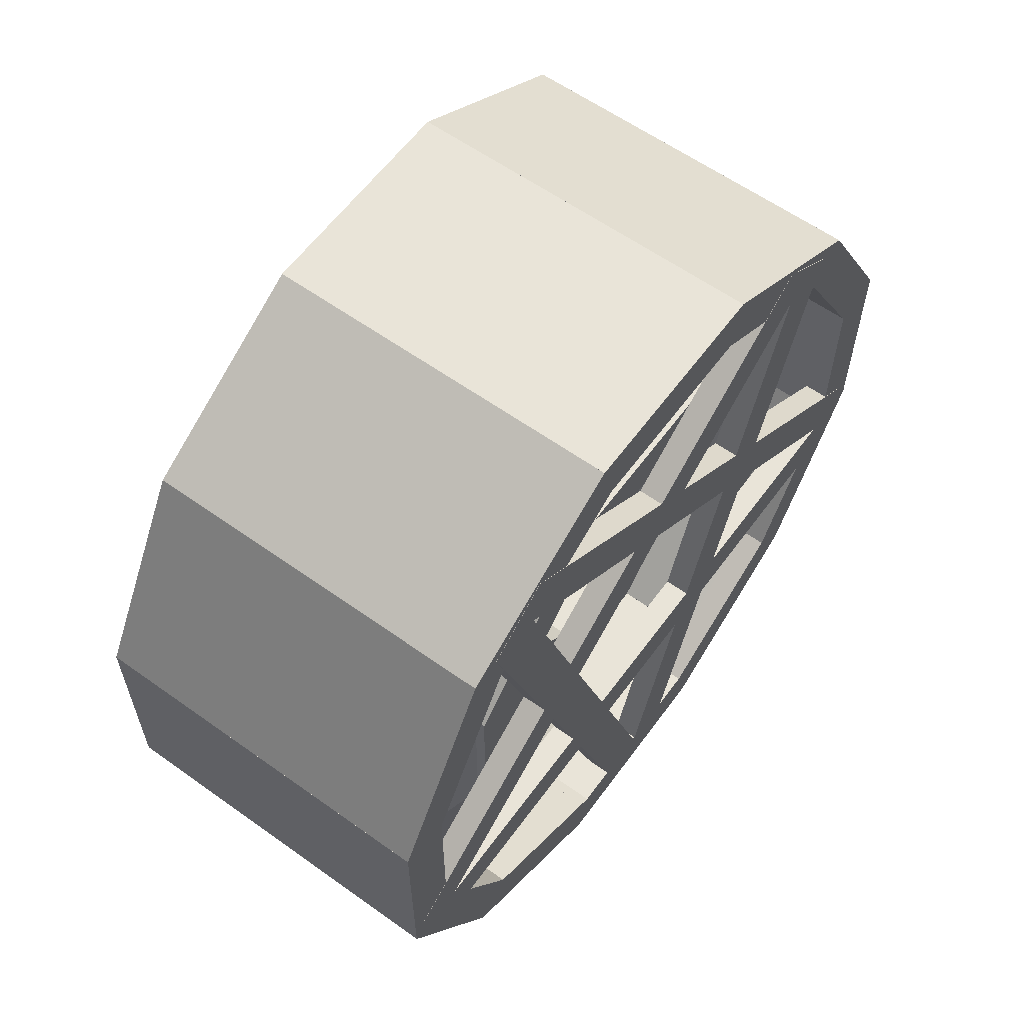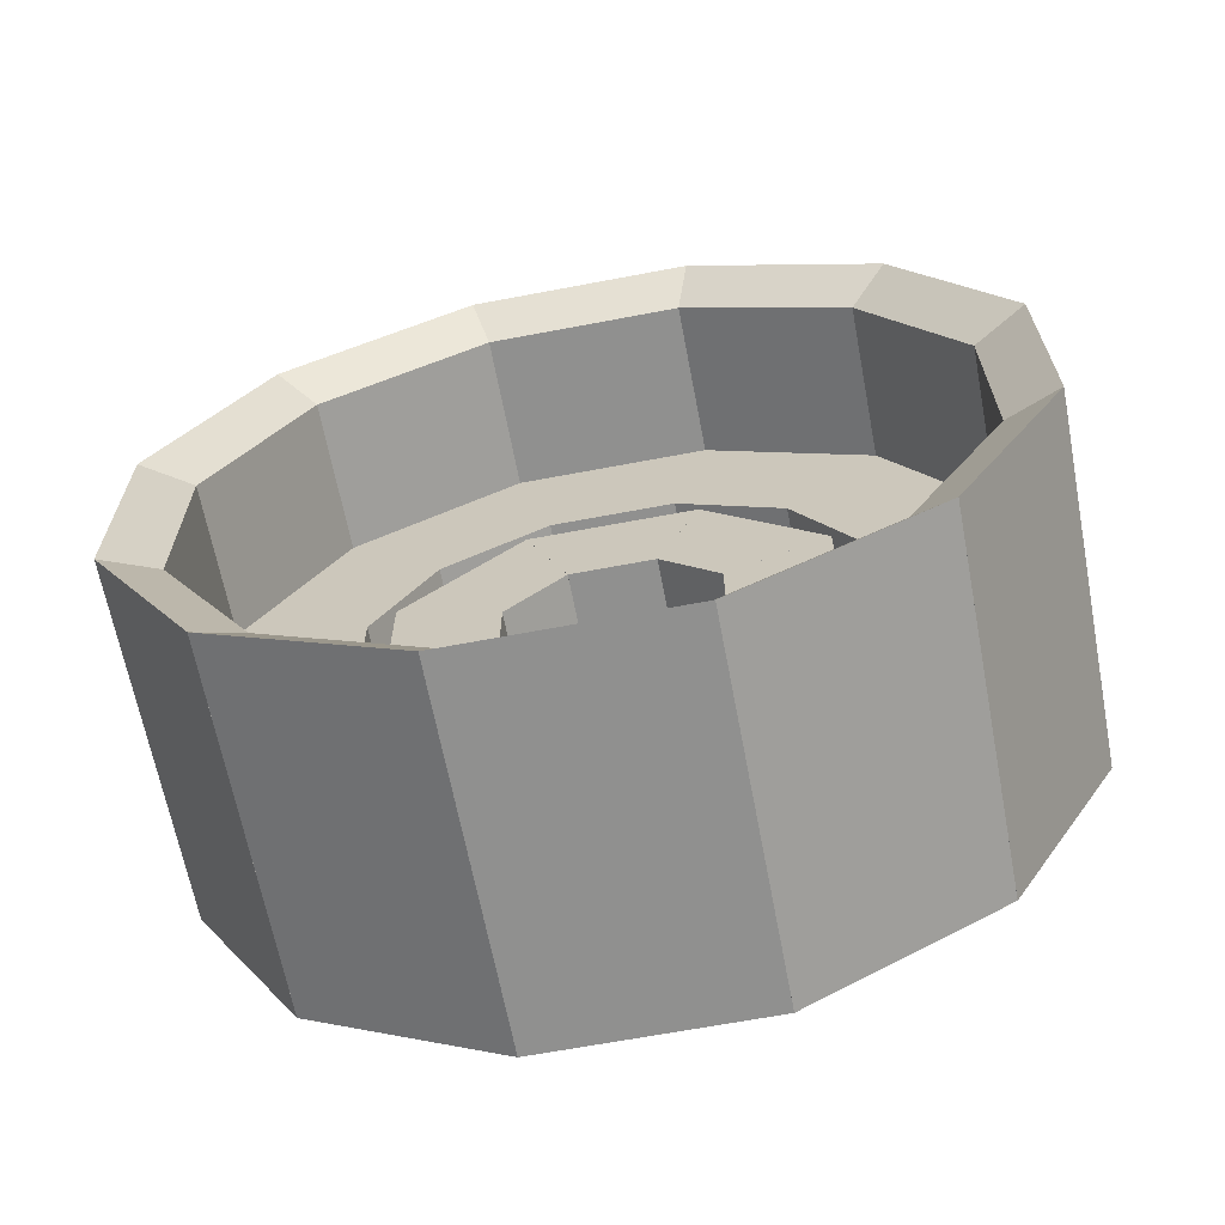
<metadata>
{"format":"obj","ext":"obj","renderer":"f3d","projection":"perspective","resolution":1024,"background":"white","views":[{"elev":60.4,"azim":36.1,"up":"+Y"},{"elev":-65.5,"azim":-79.2,"up":"+Z"}]}
</metadata>
<code>
o $Rim
v -0.1094 0.25 -0.067
v -0.1094 0.25 0.067
v 0.1094 0.25 0.067
v 0.1094 0.25 -0.067
v 0.09375 0.2188 -0.05862
v 0.09375 0.2188 0.05862
v -0.09375 0.2188 0.05862
v -0.09375 0.2188 -0.05862
v -0.1094 0.183 -0.183
v -0.1094 0.25 -0.06698
v 0.1094 0.25 -0.06698
v 0.1094 0.183 -0.183
v 0.09375 0.1601 -0.1601
v 0.09375 0.2188 -0.0586
v -0.09375 0.2188 -0.0586
v -0.09375 0.1601 -0.1601
v -0.1094 0.06698 -0.25
v -0.1094 0.183 -0.183
v 0.1094 0.183 -0.183
v 0.1094 0.06698 -0.25
v 0.09375 0.0586 -0.2188
v 0.09375 0.1601 -0.1601
v -0.09375 0.1601 -0.1601
v -0.09375 0.0586 -0.2188
v -0.1094 -0.25 -0.06698
v -0.1094 -0.183 -0.183
v 0.1094 -0.183 -0.183
v 0.1094 -0.25 -0.06698
v 0.09375 -0.2188 -0.0586
v 0.09375 -0.1601 -0.1601
v -0.09375 -0.1601 -0.1601
v -0.09375 -0.2188 -0.0586
v -0.1094 -0.183 -0.183
v -0.1094 -0.06698 -0.25
v 0.1094 -0.06698 -0.25
v 0.1094 -0.183 -0.183
v 0.09375 -0.1601 -0.1601
v 0.09375 -0.0586 -0.2188
v -0.09375 -0.0586 -0.2188
v -0.09375 -0.1601 -0.1601
v -0.1094 -0.067 -0.25
v -0.1094 0.067 -0.25
v 0.1094 0.067 -0.25
v 0.1094 -0.067 -0.25
v 0.09375 -0.05862 -0.2188
v 0.09375 0.05862 -0.2188
v -0.09375 0.05862 -0.2188
v -0.09375 -0.05862 -0.2188
v -0.1094 -0.06698 0.25
v -0.1094 -0.183 0.183
v 0.1094 -0.183 0.183
v 0.1094 -0.06698 0.25
v 0.09375 -0.0586 0.2188
v 0.09375 -0.1601 0.1601
v -0.09375 -0.1601 0.1601
v -0.09375 -0.0586 0.2188
v -0.1094 -0.183 0.183
v -0.1094 -0.25 0.06698
v 0.1094 -0.25 0.06698
v 0.1094 -0.183 0.183
v 0.09375 -0.1601 0.1601
v 0.09375 -0.2188 0.0586
v -0.09375 -0.2188 0.0586
v -0.09375 -0.1601 0.1601
v -0.1094 -0.25 0.067
v -0.1094 -0.25 -0.067
v 0.1094 -0.25 -0.067
v 0.1094 -0.25 0.067
v 0.09375 -0.2188 0.05862
v 0.09375 -0.2188 -0.05862
v -0.09375 -0.2188 -0.05862
v -0.09375 -0.2188 0.05862
v -0.1094 0.25 0.06698
v -0.1094 0.183 0.183
v 0.1094 0.183 0.183
v 0.1094 0.25 0.06698
v 0.09375 0.2188 0.0586
v 0.09375 0.1601 0.1601
v -0.09375 0.1601 0.1601
v -0.09375 0.2188 0.0586
v -0.1094 0.183 0.183
v -0.1094 0.06698 0.25
v 0.1094 0.06698 0.25
v 0.1094 0.183 0.183
v 0.09375 0.1601 0.1601
v 0.09375 0.0586 0.2188
v -0.09375 0.0586 0.2188
v -0.09375 0.1601 0.1601
v -0.1094 0.067 0.25
v -0.1094 -0.067 0.25
v 0.1094 -0.067 0.25
v 0.1094 0.067 0.25
v 0.09375 0.05862 0.2188
v 0.09375 -0.05862 0.2188
v -0.09375 -0.05862 0.2188
v -0.09375 0.05862 0.2188
v 0 0.2188 -0.05862
v 0 0.2188 0.05862
v 0.0625 0.2188 0.05862
v 0.0625 0.2188 -0.05862
v 0.09375 0.1406 -0.03769
v 0.09375 0.1406 0.03769
v 0 0.1406 0.03769
v 0 0.1406 -0.03769
v 0 0.125 -0.05175
v 0 0.125 0.05175
v 0.0625 0.125 0.05175
v 0.0625 0.125 -0.05175
v 0.0625 0.0625 -0.02587
v 0.0625 0.0625 0.02587
v 0 0.0625 0.02587
v 0 0.0625 -0.02587
v 0 0.1601 -0.1601
v 0 0.2188 -0.0586
v 0.0625 0.2188 -0.0586
v 0.0625 0.1601 -0.1601
v 0.09375 0.1029 -0.103
v 0.09375 0.1406 -0.03767
v 0 0.1406 -0.03767
v 0 0.1029 -0.103
v 0 0.0586 -0.2188
v 0 0.1601 -0.1601
v 0.0625 0.1601 -0.1601
v 0.0625 0.0586 -0.2188
v 0.09375 0.03767 -0.1406
v 0.09375 0.103 -0.1029
v 0 0.103 -0.1029
v 0 0.03767 -0.1406
v 0 -0.05862 -0.2188
v 0 0.05862 -0.2188
v 0.0625 0.05862 -0.2188
v 0.0625 -0.05862 -0.2188
v 0.09375 -0.03769 -0.1406
v 0.09375 0.03769 -0.1406
v 0 0.03769 -0.1406
v 0 -0.03769 -0.1406
v 0 0.0518 -0.125
v 0 0.125 -0.0518
v 0.0625 0.125 -0.0518
v 0.0625 0.0518 -0.125
v 0.0625 0.0259 -0.06249
v 0.0625 0.06249 -0.0259
v 0 0.06249 -0.0259
v 0 0.0259 -0.06249
v 0 -0.05175 -0.125
v 0 0.05175 -0.125
v 0.0625 0.05175 -0.125
v 0.0625 -0.05175 -0.125
v 0.0625 -0.02587 -0.0625
v 0.0625 0.02587 -0.0625
v 0 0.02587 -0.0625
v 0 -0.02587 -0.0625
v 0 -0.1601 -0.1601
v 0 -0.0586 -0.2188
v 0.0625 -0.0586 -0.2188
v 0.0625 -0.1601 -0.1601
v 0.09375 -0.103 -0.1029
v 0.09375 -0.03767 -0.1406
v 0 -0.03767 -0.1406
v 0 -0.103 -0.1029
v 0 -0.2188 -0.0586
v 0 -0.1601 -0.1601
v 0.0625 -0.1601 -0.1601
v 0.0625 -0.2188 -0.0586
v 0.09375 -0.1406 -0.03767
v 0.09375 -0.1029 -0.103
v 0 -0.1029 -0.103
v 0 -0.1406 -0.03767
v 0 -0.125 -0.0518
v 0 -0.0518 -0.125
v 0.0625 -0.0518 -0.125
v 0.0625 -0.125 -0.0518
v 0.0625 -0.06249 -0.0259
v 0.0625 -0.0259 -0.06249
v 0 -0.0259 -0.06249
v 0 -0.06249 -0.0259
v 0 -0.125 0.05175
v 0 -0.125 -0.05175
v 0.0625 -0.125 -0.05175
v 0.0625 -0.125 0.05175
v 0.0625 -0.0625 0.02587
v 0.0625 -0.0625 -0.02587
v 0 -0.0625 -0.02587
v 0 -0.0625 0.02587
v 0 -0.2188 0.05862
v 0 -0.2188 -0.05862
v 0.0625 -0.2188 -0.05862
v 0.0625 -0.2188 0.05862
v 0.09375 -0.1406 0.03769
v 0.09375 -0.1406 -0.03769
v 0 -0.1406 -0.03769
v 0 -0.1406 0.03769
v 0 -0.1601 0.1601
v 0 -0.2188 0.0586
v 0.0625 -0.2188 0.0586
v 0.0625 -0.1601 0.1601
v 0.09375 -0.1029 0.103
v 0.09375 -0.1406 0.03767
v 0 -0.1406 0.03767
v 0 -0.1029 0.103
v 0 -0.0586 0.2188
v 0 -0.1601 0.1601
v 0.0625 -0.1601 0.1601
v 0.0625 -0.0586 0.2188
v 0.09375 -0.03767 0.1406
v 0.09375 -0.103 0.1029
v 0 -0.103 0.1029
v 0 -0.03767 0.1406
v 0 -0.0518 0.125
v 0 -0.125 0.0518
v 0.0625 -0.125 0.0518
v 0.0625 -0.0518 0.125
v 0.0625 -0.0259 0.06249
v 0.0625 -0.06249 0.0259
v 0 -0.06249 0.0259
v 0 -0.0259 0.06249
v 0 0.05175 0.125
v 0 -0.05175 0.125
v 0.0625 -0.05175 0.125
v 0.0625 0.05175 0.125
v 0.0625 0.02587 0.0625
v 0.0625 -0.02587 0.0625
v 0 -0.02587 0.0625
v 0 0.02587 0.0625
v 0 0.1601 0.1601
v 0 0.0586 0.2188
v 0.0625 0.0586 0.2188
v 0.0625 0.1601 0.1601
v 0.09375 0.103 0.1029
v 0.09375 0.03767 0.1406
v 0 0.03767 0.1406
v 0 0.103 0.1029
v 0 0.125 0.0518
v 0 0.0518 0.125
v 0.0625 0.0518 0.125
v 0.0625 0.125 0.0518
v 0.0625 0.06249 0.0259
v 0.0625 0.0259 0.06249
v 0 0.0259 0.06249
v 0 0.06249 0.0259
v 0 0.2188 0.0586
v 0 0.1601 0.1601
v 0.0625 0.1601 0.1601
v 0.0625 0.2188 0.0586
v 0.09375 0.1406 0.03767
v 0.09375 0.1029 0.103
v 0 0.1029 0.103
v 0 0.1406 0.03767
v 0 0.05862 0.2188
v 0 -0.05862 0.2188
v 0.0625 -0.05862 0.2188
v 0.0625 0.05862 0.2188
v 0.09375 0.03769 0.1406
v 0.09375 -0.03769 0.1406
v 0 -0.03769 0.1406
v 0 0.03769 0.1406
v 0.03125 0.1562 -0.06475
v 0.03125 0.1562 0.06475
v 0.09375 0.1562 0.06475
v 0.09375 0.1562 -0.06475
v 0.09375 0.125 -0.05175
v 0.09375 0.125 0.05175
v 0.03125 0.125 0.05175
v 0.03125 0.125 -0.05175
v 0.03125 0.0647 -0.1563
v 0.03125 0.1563 -0.0647
v 0.09375 0.1563 -0.0647
v 0.09375 0.0647 -0.1563
v 0.09375 0.0518 -0.125
v 0.09375 0.125 -0.0518
v 0.03125 0.125 -0.0518
v 0.03125 0.0518 -0.125
v 0.03125 -0.06475 -0.1562
v 0.03125 0.06475 -0.1562
v 0.09375 0.06475 -0.1562
v 0.09375 -0.06475 -0.1562
v 0.09375 -0.05175 -0.125
v 0.09375 0.05175 -0.125
v 0.03125 0.05175 -0.125
v 0.03125 -0.05175 -0.125
v 0.03125 -0.1563 -0.0647
v 0.03125 -0.0647 -0.1563
v 0.09375 -0.0647 -0.1563
v 0.09375 -0.1563 -0.0647
v 0.09375 -0.125 -0.0518
v 0.09375 -0.0518 -0.125
v 0.03125 -0.0518 -0.125
v 0.03125 -0.125 -0.0518
v 0.03125 -0.1562 0.06475
v 0.03125 -0.1562 -0.06475
v 0.09375 -0.1562 -0.06475
v 0.09375 -0.1562 0.06475
v 0.09375 -0.125 0.05175
v 0.09375 -0.125 -0.05175
v 0.03125 -0.125 -0.05175
v 0.03125 -0.125 0.05175
v 0.03125 -0.0647 0.1563
v 0.03125 -0.1563 0.0647
v 0.09375 -0.1563 0.0647
v 0.09375 -0.0647 0.1563
v 0.09375 -0.0518 0.125
v 0.09375 -0.125 0.0518
v 0.03125 -0.125 0.0518
v 0.03125 -0.0518 0.125
v 0.03125 0.06475 0.1562
v 0.03125 -0.06475 0.1562
v 0.09375 -0.06475 0.1562
v 0.09375 0.06475 0.1562
v 0.09375 0.05175 0.125
v 0.09375 -0.05175 0.125
v 0.03125 -0.05175 0.125
v 0.03125 0.05175 0.125
v 0.03125 0.1563 0.0647
v 0.03125 0.0647 0.1563
v 0.09375 0.0647 0.1563
v 0.09375 0.1563 0.0647
v 0.09375 0.125 0.0518
v 0.09375 0.0518 0.125
v 0.03125 0.0518 0.125
v 0.03125 0.125 0.0518
f 1 2 3 4
f 5 6 7 8
f 2 1 8 7
f 4 3 6 5
f 3 2 7 6
f 1 4 5 8
f 9 10 11 12
f 13 14 15 16
f 10 9 16 15
f 12 11 14 13
f 11 10 15 14
f 9 12 13 16
f 17 18 19 20
f 21 22 23 24
f 18 17 24 23
f 20 19 22 21
f 19 18 23 22
f 17 20 21 24
f 25 26 27 28
f 29 30 31 32
f 26 25 32 31
f 28 27 30 29
f 27 26 31 30
f 25 28 29 32
f 33 34 35 36
f 37 38 39 40
f 34 33 40 39
f 36 35 38 37
f 35 34 39 38
f 33 36 37 40
f 41 42 43 44
f 45 46 47 48
f 42 41 48 47
f 44 43 46 45
f 43 42 47 46
f 41 44 45 48
f 49 50 51 52
f 53 54 55 56
f 50 49 56 55
f 52 51 54 53
f 51 50 55 54
f 49 52 53 56
f 57 58 59 60
f 61 62 63 64
f 58 57 64 63
f 60 59 62 61
f 59 58 63 62
f 57 60 61 64
f 65 66 67 68
f 69 70 71 72
f 66 65 72 71
f 68 67 70 69
f 67 66 71 70
f 65 68 69 72
f 73 74 75 76
f 77 78 79 80
f 74 73 80 79
f 76 75 78 77
f 75 74 79 78
f 73 76 77 80
f 81 82 83 84
f 85 86 87 88
f 82 81 88 87
f 84 83 86 85
f 83 82 87 86
f 81 84 85 88
f 89 90 91 92
f 93 94 95 96
f 90 89 96 95
f 92 91 94 93
f 91 90 95 94
f 89 92 93 96
f 97 98 99 100
f 101 102 103 104
f 98 97 104 103
f 100 99 102 101
f 99 98 103 102
f 97 100 101 104
f 105 106 107 108
f 109 110 111 112
f 106 105 112 111
f 108 107 110 109
f 107 106 111 110
f 105 108 109 112
f 113 114 115 116
f 117 118 119 120
f 114 113 120 119
f 116 115 118 117
f 115 114 119 118
f 113 116 117 120
f 121 122 123 124
f 125 126 127 128
f 122 121 128 127
f 124 123 126 125
f 123 122 127 126
f 121 124 125 128
f 129 130 131 132
f 133 134 135 136
f 130 129 136 135
f 132 131 134 133
f 131 130 135 134
f 129 132 133 136
f 137 138 139 140
f 141 142 143 144
f 138 137 144 143
f 140 139 142 141
f 139 138 143 142
f 137 140 141 144
f 145 146 147 148
f 149 150 151 152
f 146 145 152 151
f 148 147 150 149
f 147 146 151 150
f 145 148 149 152
f 153 154 155 156
f 157 158 159 160
f 154 153 160 159
f 156 155 158 157
f 155 154 159 158
f 153 156 157 160
f 161 162 163 164
f 165 166 167 168
f 162 161 168 167
f 164 163 166 165
f 163 162 167 166
f 161 164 165 168
f 169 170 171 172
f 173 174 175 176
f 170 169 176 175
f 172 171 174 173
f 171 170 175 174
f 169 172 173 176
f 177 178 179 180
f 181 182 183 184
f 178 177 184 183
f 180 179 182 181
f 179 178 183 182
f 177 180 181 184
f 185 186 187 188
f 189 190 191 192
f 186 185 192 191
f 188 187 190 189
f 187 186 191 190
f 185 188 189 192
f 193 194 195 196
f 197 198 199 200
f 194 193 200 199
f 196 195 198 197
f 195 194 199 198
f 193 196 197 200
f 201 202 203 204
f 205 206 207 208
f 202 201 208 207
f 204 203 206 205
f 203 202 207 206
f 201 204 205 208
f 209 210 211 212
f 213 214 215 216
f 210 209 216 215
f 212 211 214 213
f 211 210 215 214
f 209 212 213 216
f 217 218 219 220
f 221 222 223 224
f 218 217 224 223
f 220 219 222 221
f 219 218 223 222
f 217 220 221 224
f 225 226 227 228
f 229 230 231 232
f 226 225 232 231
f 228 227 230 229
f 227 226 231 230
f 225 228 229 232
f 233 234 235 236
f 237 238 239 240
f 234 233 240 239
f 236 235 238 237
f 235 234 239 238
f 233 236 237 240
f 241 242 243 244
f 245 246 247 248
f 242 241 248 247
f 244 243 246 245
f 243 242 247 246
f 241 244 245 248
f 249 250 251 252
f 253 254 255 256
f 250 249 256 255
f 252 251 254 253
f 251 250 255 254
f 249 252 253 256
f 257 258 259 260
f 261 262 263 264
f 258 257 264 263
f 260 259 262 261
f 259 258 263 262
f 257 260 261 264
f 265 266 267 268
f 269 270 271 272
f 266 265 272 271
f 268 267 270 269
f 267 266 271 270
f 265 268 269 272
f 273 274 275 276
f 277 278 279 280
f 274 273 280 279
f 276 275 278 277
f 275 274 279 278
f 273 276 277 280
f 281 282 283 284
f 285 286 287 288
f 282 281 288 287
f 284 283 286 285
f 283 282 287 286
f 281 284 285 288
f 289 290 291 292
f 293 294 295 296
f 290 289 296 295
f 292 291 294 293
f 291 290 295 294
f 289 292 293 296
f 297 298 299 300
f 301 302 303 304
f 298 297 304 303
f 300 299 302 301
f 299 298 303 302
f 297 300 301 304
f 305 306 307 308
f 309 310 311 312
f 306 305 312 311
f 308 307 310 309
f 307 306 311 310
f 305 308 309 312
f 313 314 315 316
f 317 318 319 320
f 314 313 320 319
f 316 315 318 317
f 315 314 319 318
f 313 316 317 320
o pentagram
v 0.1094 -0.2188 -0.05862
v 0.1094 -0.2188 0.05862
v 0.1094 -0.06698 -0.25
v 0.1094 -0.0586 -0.2188
v 0.1094 -0.1601 -0.1601
v 0.1094 0.2188 -0.0586
v 0.1094 0.1601 -0.1601
v 0.09375 -0.1601 -0.1601
v 0.09375 0.1601 -0.1601
v 0.1094 0.0586 -0.2188
v 0.1094 0.0586 0.2188
v 0.1094 0.1601 0.1601
v 0.1094 0.2188 0.0586
v 0.09375 0.2188 -0.05862
v 0.1094 -0.1601 0.1601
v 0.1094 -0.0586 0.2188
v 0.09375 -0.0586 0.2188
v 0.1095 0.2134 -0.1246
v 0.1095 0.1845 -0.1644
v 0.1095 -0.05259 -0.2414
v 0.1095 0.2134 0.1246
v 0.1095 0.1845 0.1644
v 0.1095 -0.09936 0.2262
v 0.1095 -0.05259 0.2414
v 0.1095 0.1989 0.1445
v 0.09413 0.179 -0.1301
v 0.1095 0.179 -0.1301
v 0.1095 0.1989 -0.1445
v 0.1095 -0.07598 -0.2338
v 0.1095 -0.07598 0.2338
v 0.09413 -0.2213 -0
v 0.1095 -0.2459 -0
v 0.09413 -0.06838 -0.2104
v 0.1095 -0.06838 0.2104
v 0.1095 -0.06838 -0.2104
v 0.1095 -0.09936 -0.2262
v 0.09413 -0.06838 0.2104
v 0.1095 -0.2459 -0.02459
v 0.1095 -0.2213 -0
v 0.1095 -0.2459 0.02459
v 0.09413 0.179 0.1301
v 0.1094 -0.25 0.067
v 0.1094 -0.25 -0.067
v 0.09375 -0.2188 -0.05862
v 0.09375 -0.2188 0.05862
v 0.1094 -0.183 -0.183
v 0.09375 -0.0586 -0.2188
v 0.1094 0.183 -0.183
v 0.1094 0.25 -0.06698
v 0.1094 0.06698 -0.25
v 0.1094 0.183 0.183
v 0.1094 0.25 0.067
v 0.1094 -0.183 0.183
v 0.1094 -0.06698 0.25
v 0.1094 0.067 0.25
v 0.09375 0.0586 -0.2188
v 0.09375 0.0586 0.2188
v 0.09375 0.1601 0.1601
v 0.09375 0.2188 0.0586
v 0.09375 -0.1601 0.1601
v 0.1095 0.1989 0.1445
v 0.1095 0.179 0.1301
v 0.1095 0.179 0.1301
v 0.09413 0.179 0.1301
v 0.1094 -0.09936 -0.2262
v 0.1072 -0.09936 -0.2262
v 0.09413 -0.09936 -0.1952
v 0.09413 -0.06911 -0.2127
v 0.09413 -0.0586 -0.2188
v 0.09413 -0.09936 -0.1961
v 0.09413 -0.06935 -0.2134
v 0.09413 -0.05881 -0.2195
v 0.1046 -0.07598 -0.2338
v 0.1033 -0.06371 -0.2378
v 0.1094 -0.05259 -0.2414
v 0.1094 -0.06371 -0.2378
v 0.1051 -0.05259 -0.2414
v 0.09413 -0.03612 -0.2188
v 0.1094 -0.03612 -0.2188
v 0.09413 -0.03668 -0.2195
v 0.1094 -0.09936 -0.1952
v 0.1094 -0.07598 -0.2338
v 0.1094 0.2134 -0.1246
v 0.1094 0.1845 -0.1644
v 0.1094 0.1989 -0.1445
v 0.1079 0.2134 -0.1246
v 0.1053 0.1845 -0.1644
v 0.1066 0.1989 -0.1445
v 0.09413 0.1956 -0.1002
v 0.09413 0.1787 -0.1296
v 0.09441 0.179 -0.1301
v 0.09413 0.1627 -0.1573
v 0.09413 0.1785 -0.1299
v 0.09413 0.1951 -0.09953
v 0.09413 0.1782 -0.1289
v 0.09413 0.1619 -0.1571
v 0.09413 0.1777 -0.1296
v 0.1094 0.1951 -0.09953
v 0.1094 0.1782 -0.1289
v 0.1094 0.179 -0.1301
v 0.1094 0.1619 -0.1571
v 0.1094 0.1777 -0.1296
v 0.09413 -0.2195 0.03315
v 0.09413 -0.2195 0.000571
v 0.09501 -0.2213 -0
v 0.09413 -0.2195 -0.03315
v 0.09413 -0.2195 -0.000571
v 0.1094 -0.2188 0.0334
v 0.1094 -0.2188 0.000821
v 0.1094 -0.2213 -0
v 0.1094 -0.2188 -0.0334
v 0.1094 -0.2188 -0.000821
v 0.1073 -0.2459 0.02459
v 0.1073 -0.2459 -0
v 0.1073 -0.2459 -0.02459
v 0.09413 -0.2188 0.0334
v 0.09413 -0.2188 0.000821
v 0.09413 -0.2188 -0.0334
v 0.09413 -0.2188 -0.000821
v 0.1094 -0.2459 0.02459
v 0.1094 -0.2459 -0
v 0.1094 -0.2459 -0.02459
v 0.09413 0.1619 0.1571
v 0.09413 0.1777 0.1296
v 0.09413 0.1782 0.1289
v 0.09413 0.1951 0.09953
v 0.1094 0.1619 0.1571
v 0.1094 0.1782 0.1289
v 0.1094 0.1777 0.1296
v 0.1094 0.1951 0.09953
v 0.09413 -0.0586 0.2188
v 0.1094 -0.09936 0.1952
v 0.1094 0.1845 0.1644
v 0.1094 0.179 0.1301
v 0.1094 0.179 0.1301
v 0.09413 0.1627 0.1573
v 0.1053 0.1845 0.1644
v 0.09413 0.1785 0.1299
v 0.09413 0.1787 0.1296
v 0.09441 0.179 0.1301
v 0.09413 0.1956 0.1002
v 0.09441 0.179 0.1301
v 0.1094 0.1989 0.1445
v 0.1094 0.2134 0.1246
v 0.1094 0.1989 0.1445
v 0.1066 0.1989 0.1445
v 0.1079 0.2134 0.1246
v 0.1066 0.1989 0.1445
v 0.09413 -0.06935 0.2134
v 0.09413 -0.09936 0.1961
v 0.09413 -0.06911 0.2127
v 0.09413 -0.09936 0.1952
v 0.1094 -0.03612 0.2188
v 0.09413 -0.03612 0.2188
v 0.1094 -0.06371 0.2378
v 0.1094 -0.07598 0.2338
v 0.1094 -0.09936 0.2262
v 0.1033 -0.06371 0.2378
v 0.1046 -0.07598 0.2338
v 0.09413 -0.05881 0.2195
v 0.1072 -0.09936 0.2262
v 0.1051 -0.05259 0.2414
v 0.09413 -0.03668 0.2195
v 0.1094 -0.05259 0.2414
f 323 366 328 367
f 321 363 366 325
f 336 374 373 335
f 337 380 373 374
f 321 364 365 322
f 325 328 364 321
f 331 336 337 377
f 326 334 329 327
f 327 329 376 330
f 331 377 378 332
f 332 378 379 333
f 333 379 334 326
f 322 365 380 335
f 362 322 335 373
f 331 375 374 336
f 382 381 342 360 352 359
f 408 405 404 407
f 387 390 386 385 401
f 355 349 340 341 345 383
f 470 472 452 477 481
f 347 348 338 344 350 354
f 353 388 387 472 471 357
f 357 471 451 474 414 415
f 354 350 343 356 349 355
f 359 352 358 339 348 347
f 384 459 460
f 340 395 399 398 446 450 464 341
f 355 353 357 354
f 357 415 419 420 347 354
f 338 403 418 414 474 473 484 344
f 405 348 339 404
f 472 387 401 385 356 343 477 452
f 347 420 422 417 439 432 430 359
f 351 424 425
f 342 453 447 443 436 428 440 360
f 364 363 362 365
f 366 363 364 328
f 329 334 369 368
f 368 370 376 329
f 375 371 378 377
f 371 372 379 378
f 372 369 334 379
f 362 373 380 365
f 324 330 376 367
f 367 376 370 323
f 423 436 437 424
f 436 443 444 437
f 443 456 458 444
f 468 465 464 467
f 465 345 341 464
f 406 403 405 408
f 403 338 348 405
f 322 362 363 321
f 481 477 476 479
f 477 343 350 476
f 325 324 367 328
f 453 457 456 443 447
f 436 423 433 440 428
f 332 371 375 331
f 327 368 369 326
f 395 397 400 398 399
f 446 461 467 464 450
f 372 371 332 333
f 370 330 324 323
f 397 395 396 402 393 394
f 395 340 349 402 396
f 457 453 463 466
f 453 342 381 463
f 435 442 441 434
f 442 358 352 441
f 412 416 417 413
f 416 438 439 417
f 438 426 427 439
f 388 391 390 387
f 472 470 469 471
f 374 375 377 337
f 403 406 409 414 418
f 474 483 482 484 473
f 336 335 380 337
f 325 366 323 324
f 415 410 411 420 419
f 410 346 411
f 369 372 333 326
f 426 438 431 442 435
f 438 416 421 404 339 358 442 431
f 416 412 407 404 421
f 459 445 448 454 460
f 445 353 355 383 454 448
f 393 402 385 386
f 402 349 356 385
f 461 446 445 459
f 446 398 389 388 353 445
f 398 400 392 391 388 389
f 330 370 368 327
f 471 469 480 483 474 451
f 414 409 410 415
f 479 476 475 484 482 478
f 476 350 344 484 475
f 424 437 429 430 425
f 437 444 449 455 382 359 430 429
f 444 458 462 455 449
f 458 361 462
f 420 411 413 417 422
f 411 346 413
f 439 427 425 430 432
f 427 351 425
f 434 441 440 433
f 441 352 360 440
l 456 378
l 466 467
l 459 378

</code>
